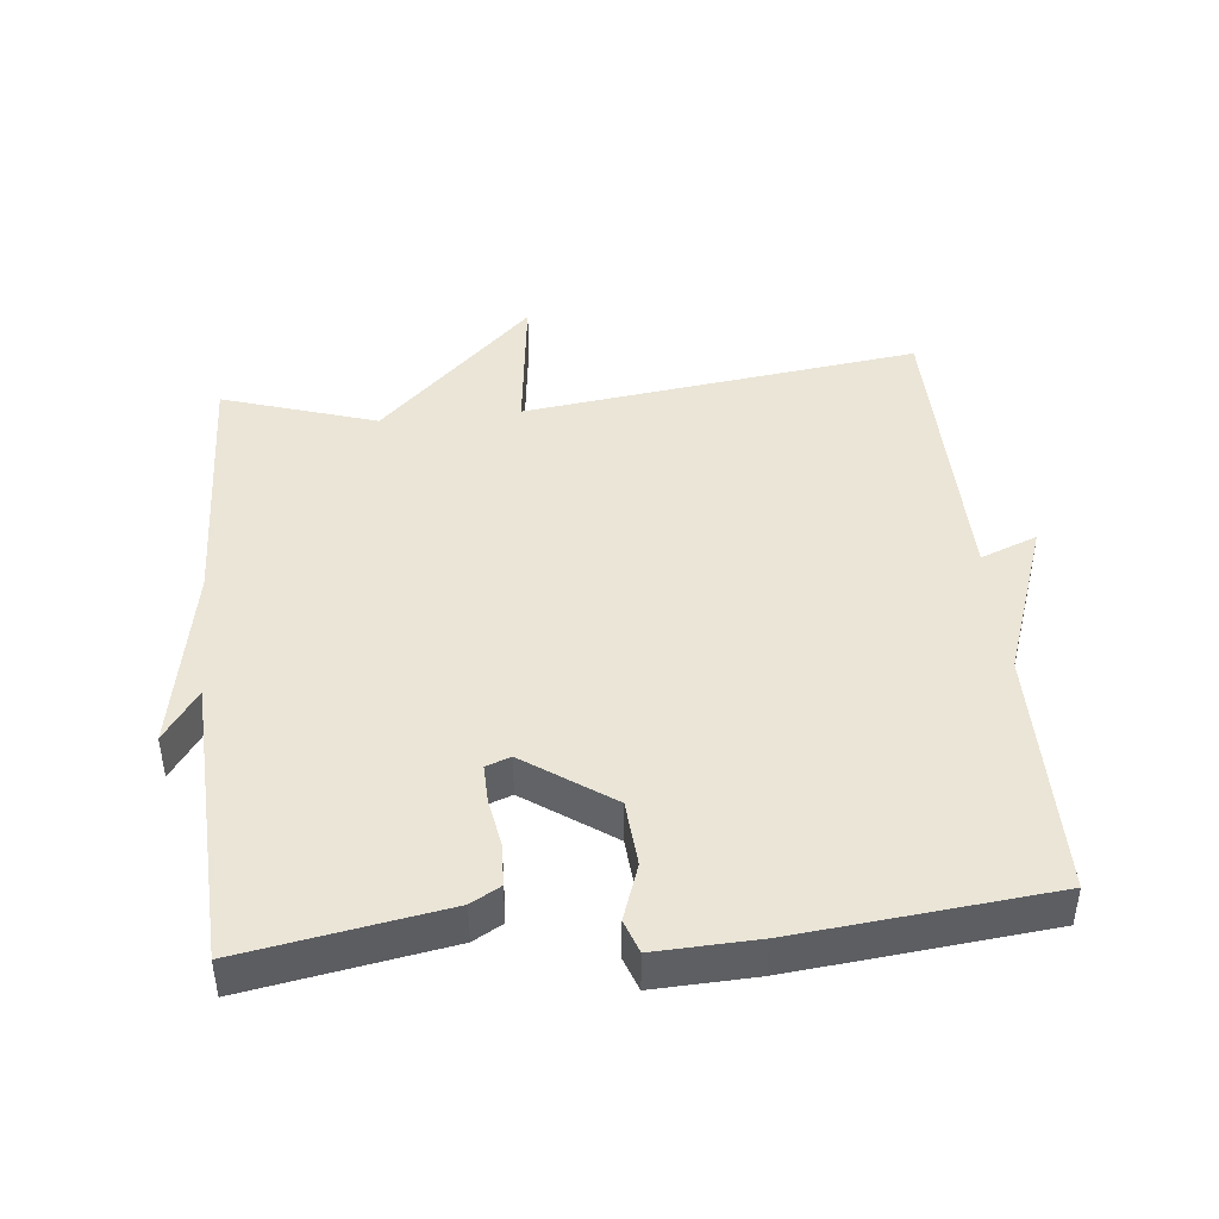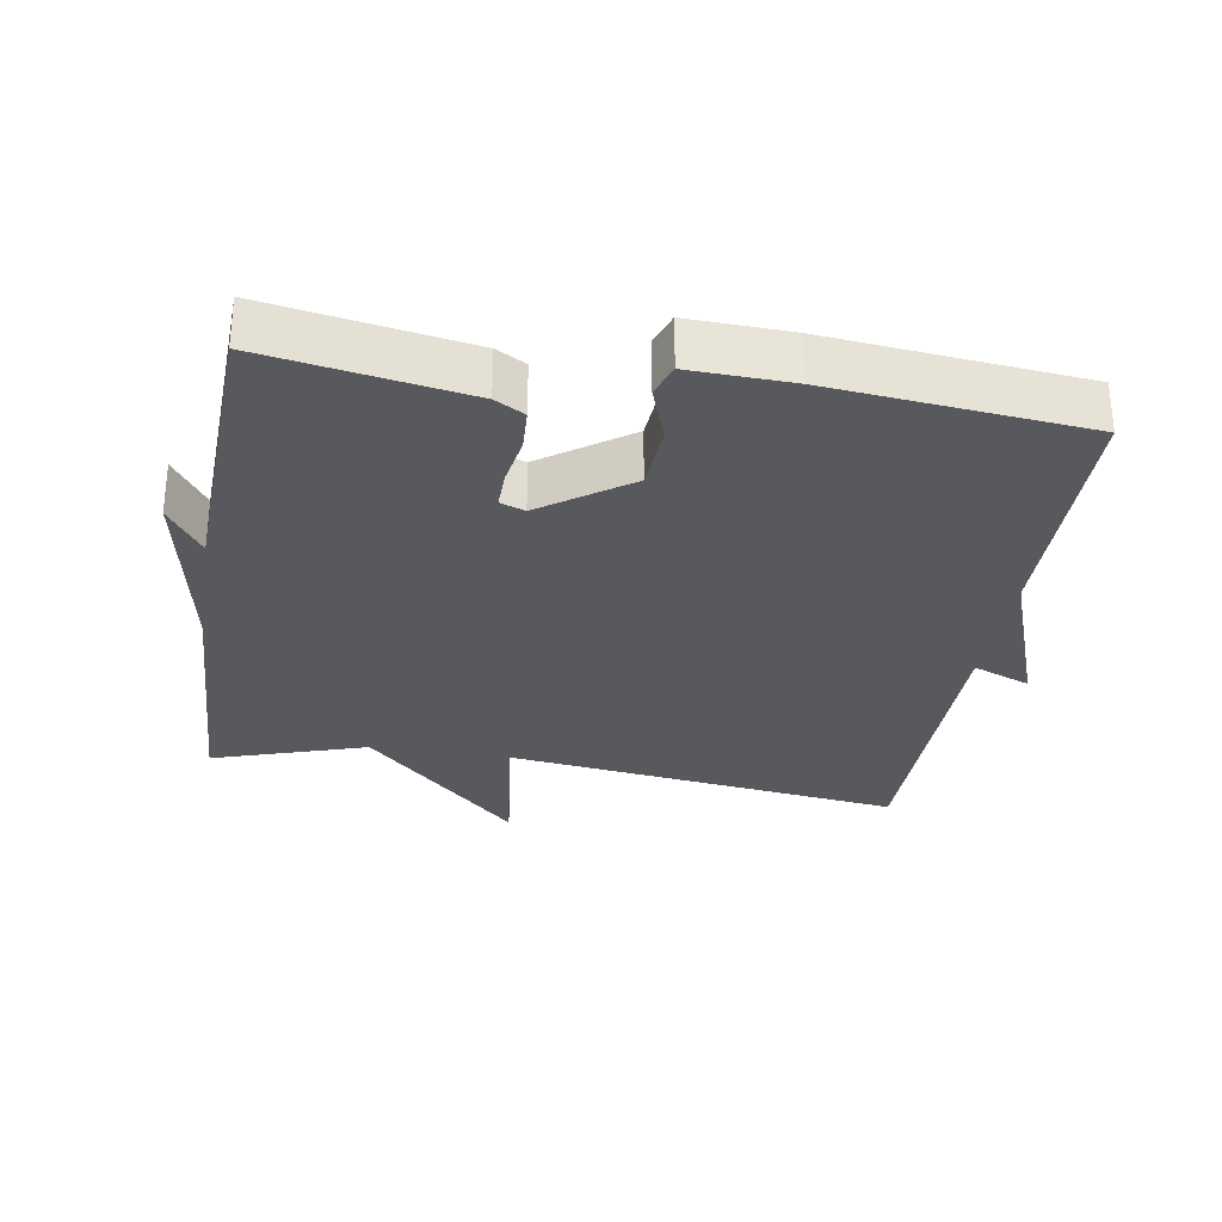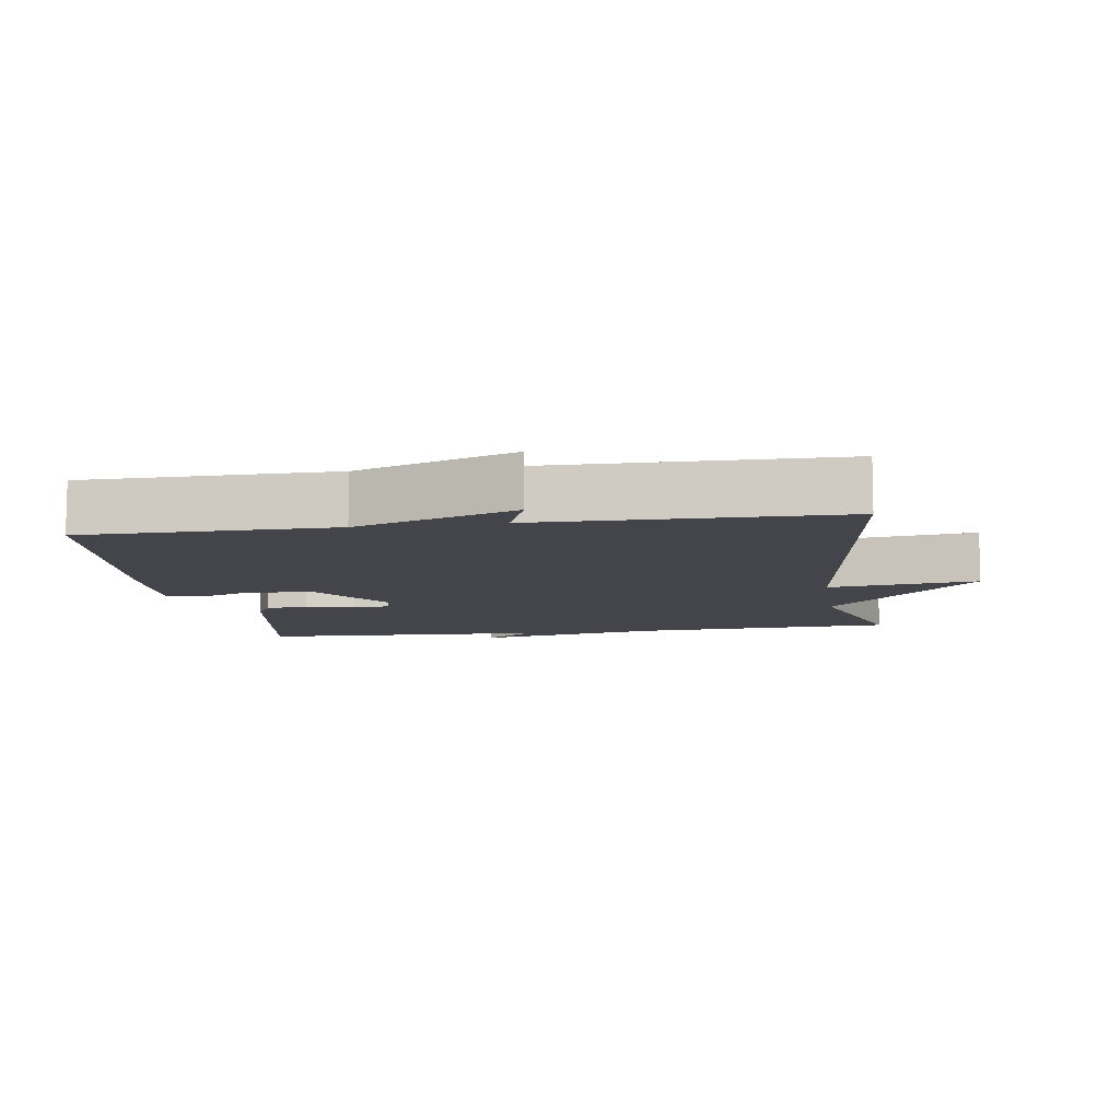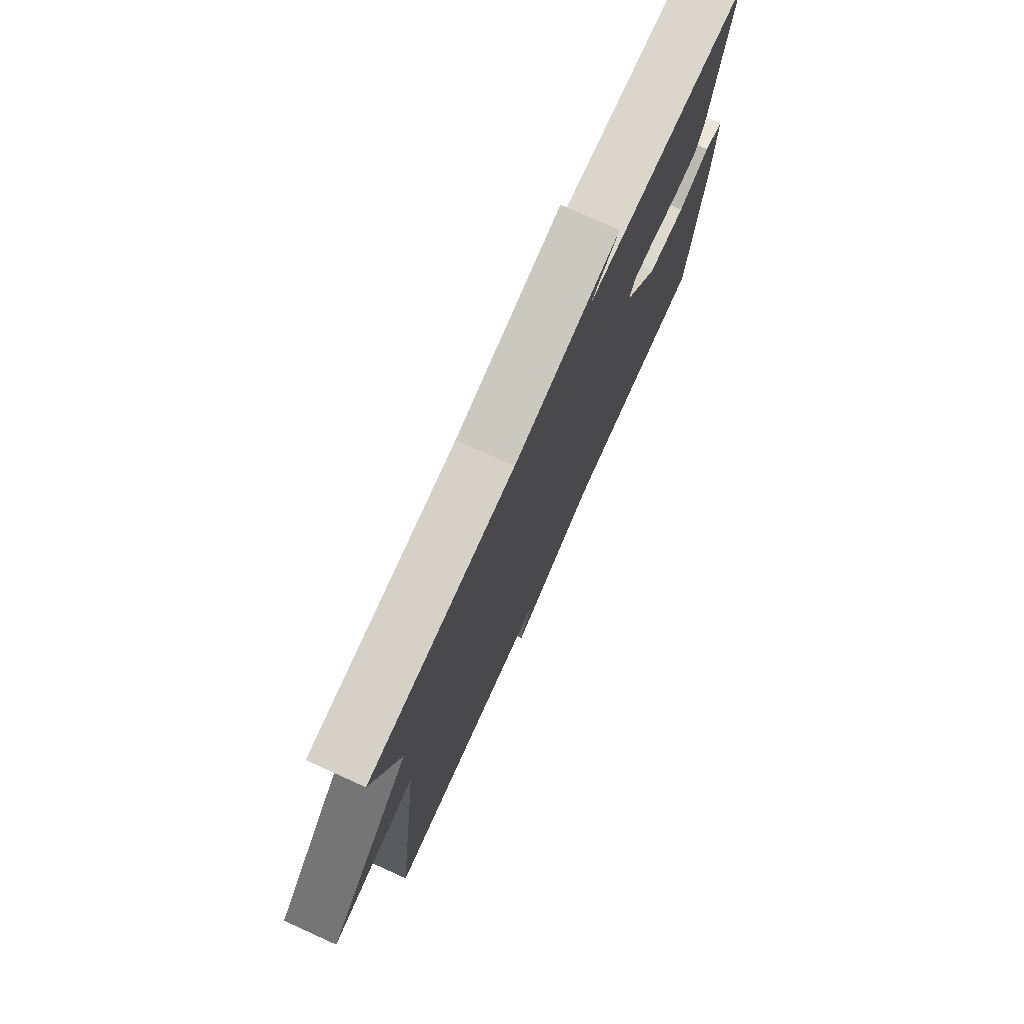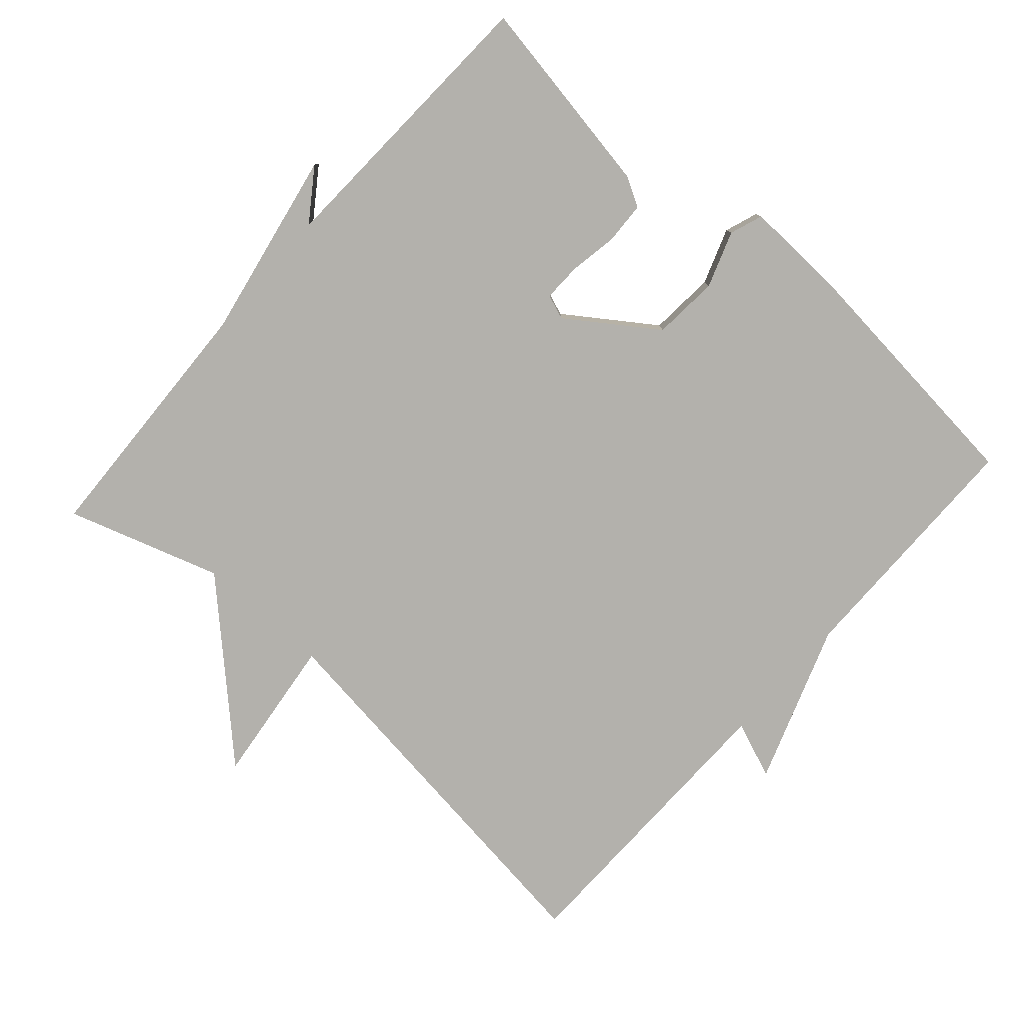
<metadata>
{"format":"obj","ext":"obj","renderer":"f3d","projection":"perspective","resolution":1024,"background":"white","views":[{"elev":44.2,"azim":84.0,"up":"+Y"},{"elev":-30.1,"azim":80.7,"up":"+Y"},{"elev":-9.3,"azim":-171.6,"up":"+Y"},{"elev":76.2,"azim":-65.6,"up":"+Z"},{"elev":-79.0,"azim":48.3,"up":"+Y"}]}
</metadata>
<code>
v -0.5 0.07 -0.5
v -0.428 0.07 0.077
v -0.645 0.07 0.05
v -0.428 0.07 0.277
v -0.5 0.07 0.5
v -0.122 0.07 0.517
v 0.152 0.07 0.569
v 0.078 0.07 0.517
v 0.5 0.07 0.5
v 0.451 0.07 0.208
v 0.427 0.07 0.165
v 0.366 0.07 0.162
v 0.295 0.07 0.174
v 0.24 0.07 0.175
v 0.227 0.07 0.139
v 0.316 0.07 0.012
v 0.412 0.07 0.005
v 0.493 0.07 0.034
v 0.541 0.07 0.017
v 0.536 0.07 -0.13
v 0.5 0.07 -0.5
v 0.137 0.07 -0.504
v -0.095 0.07 -0.587
v -0.063 0.07 -0.504
v -0.5 0 -0.5
v -0.428 0 0.077
v -0.645 0 0.05
v -0.428 0 0.277
v -0.5 0 0.5
v -0.122 0 0.517
v 0.152 0 0.569
v 0.078 0 0.517
v 0.5 0 0.5
v 0.451 0 0.208
v 0.427 0 0.165
v 0.366 0 0.162
v 0.295 0 0.174
v 0.24 0 0.175
v 0.227 0 0.139
v 0.316 0 0.012
v 0.412 0 0.005
v 0.493 0 0.034
v 0.541 0 0.017
v 0.536 0 -0.13
v 0.5 0 -0.5
v 0.137 0 -0.504
v -0.095 0 -0.587
v -0.063 0 -0.504
f 22 23 24
f 22 24 1
f 21 22 1
f 20 21 1
f 19 20 1
f 18 19 1
f 17 18 1
f 16 17 1
f 15 16 1 2
f 14 15 2
f 11 12 13
f 10 11 13
f 9 10 13
f 8 9 13
f 8 13 14
f 6 7 8
f 6 8 14
f 5 6 14
f 4 5 14
f 2 3 4 14
f 48 47 46
f 25 48 46
f 25 46 45
f 25 45 44
f 25 44 43
f 25 43 42
f 25 42 41
f 25 41 40
f 26 25 40 39
f 26 39 38
f 37 36 35
f 37 35 34
f 37 34 33
f 37 33 32
f 38 37 32
f 32 31 30
f 38 32 30
f 38 30 29
f 38 29 28
f 38 28 27 26
f 1 25 26 2
f 2 26 27 3
f 3 27 28 4
f 4 28 29 5
f 5 29 30 6
f 6 30 31 7
f 7 31 32 8
f 8 32 33 9
f 9 33 34 10
f 10 34 35 11
f 11 35 36 12
f 12 36 37 13
f 13 37 38 14
f 14 38 39 15
f 15 39 40 16
f 16 40 41 17
f 17 41 42 18
f 18 42 43 19
f 19 43 44 20
f 20 44 45 21
f 21 45 46 22
f 22 46 47 23
f 23 47 48 24
f 24 48 25 1

</code>
